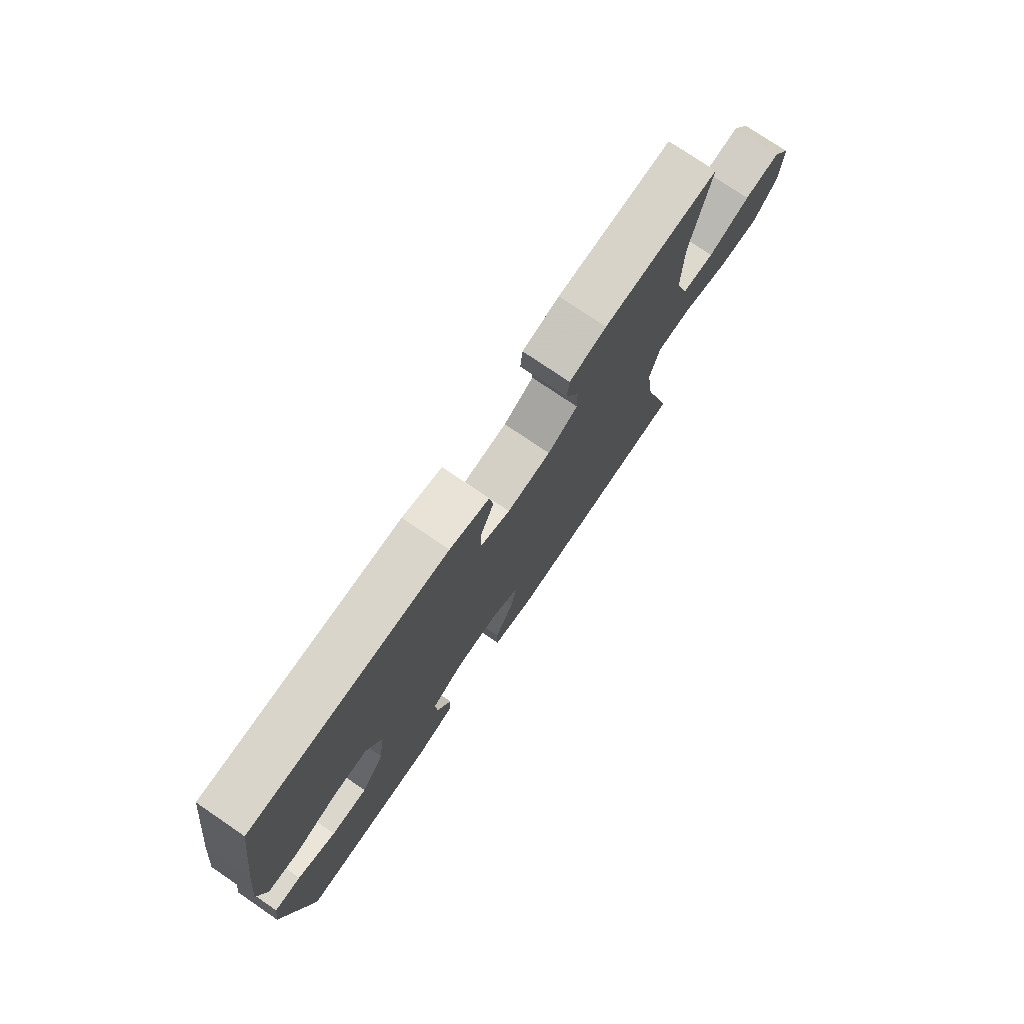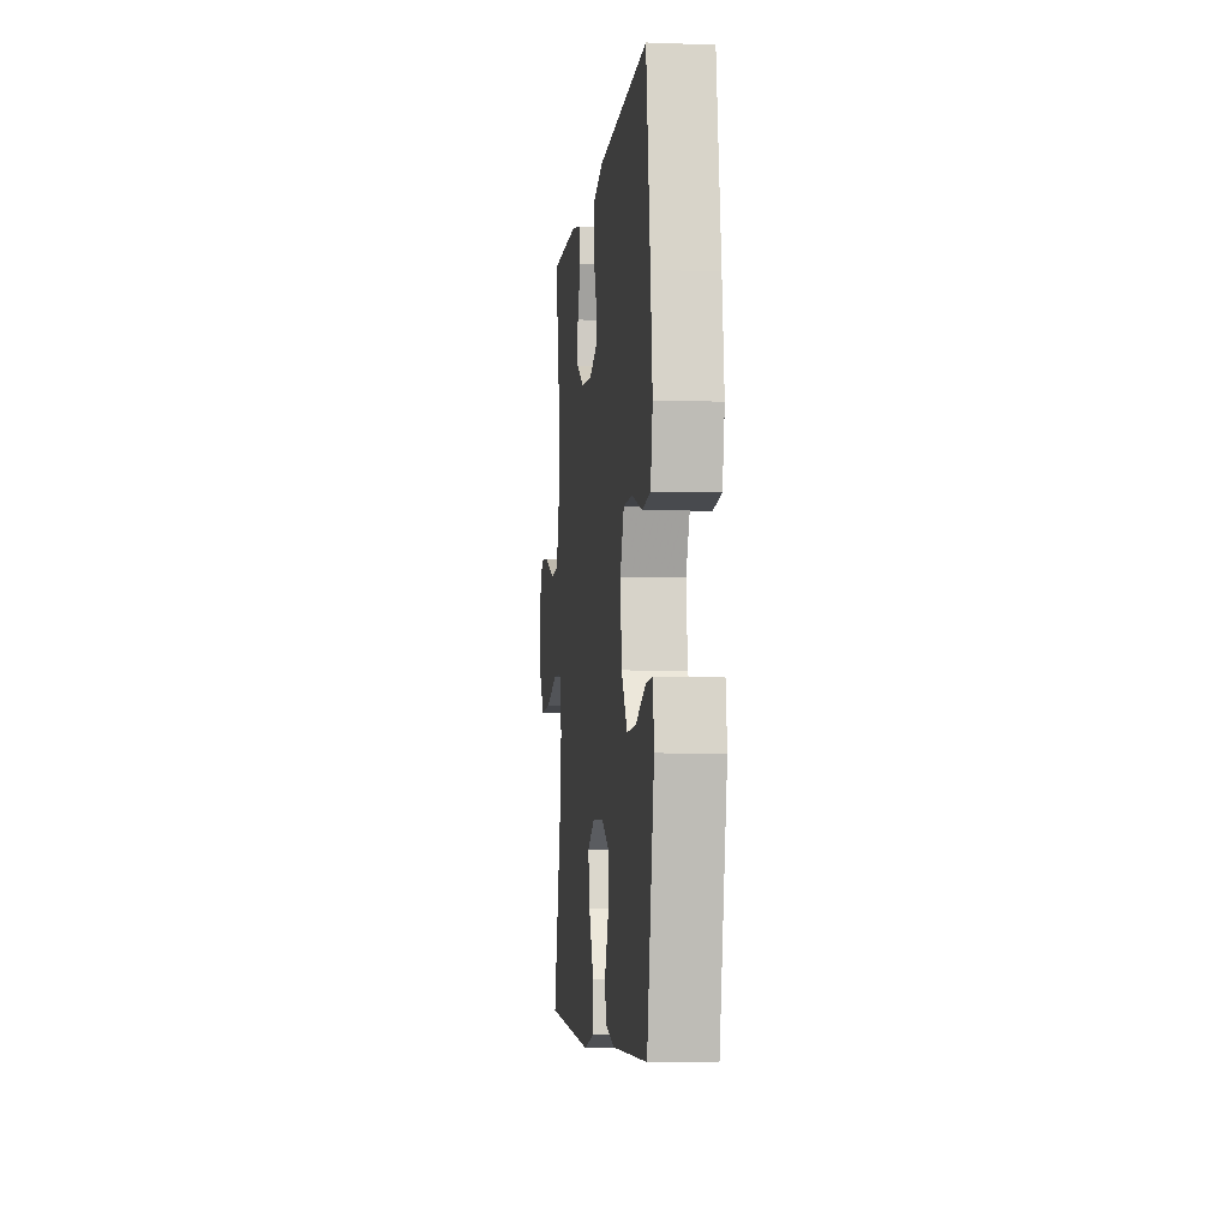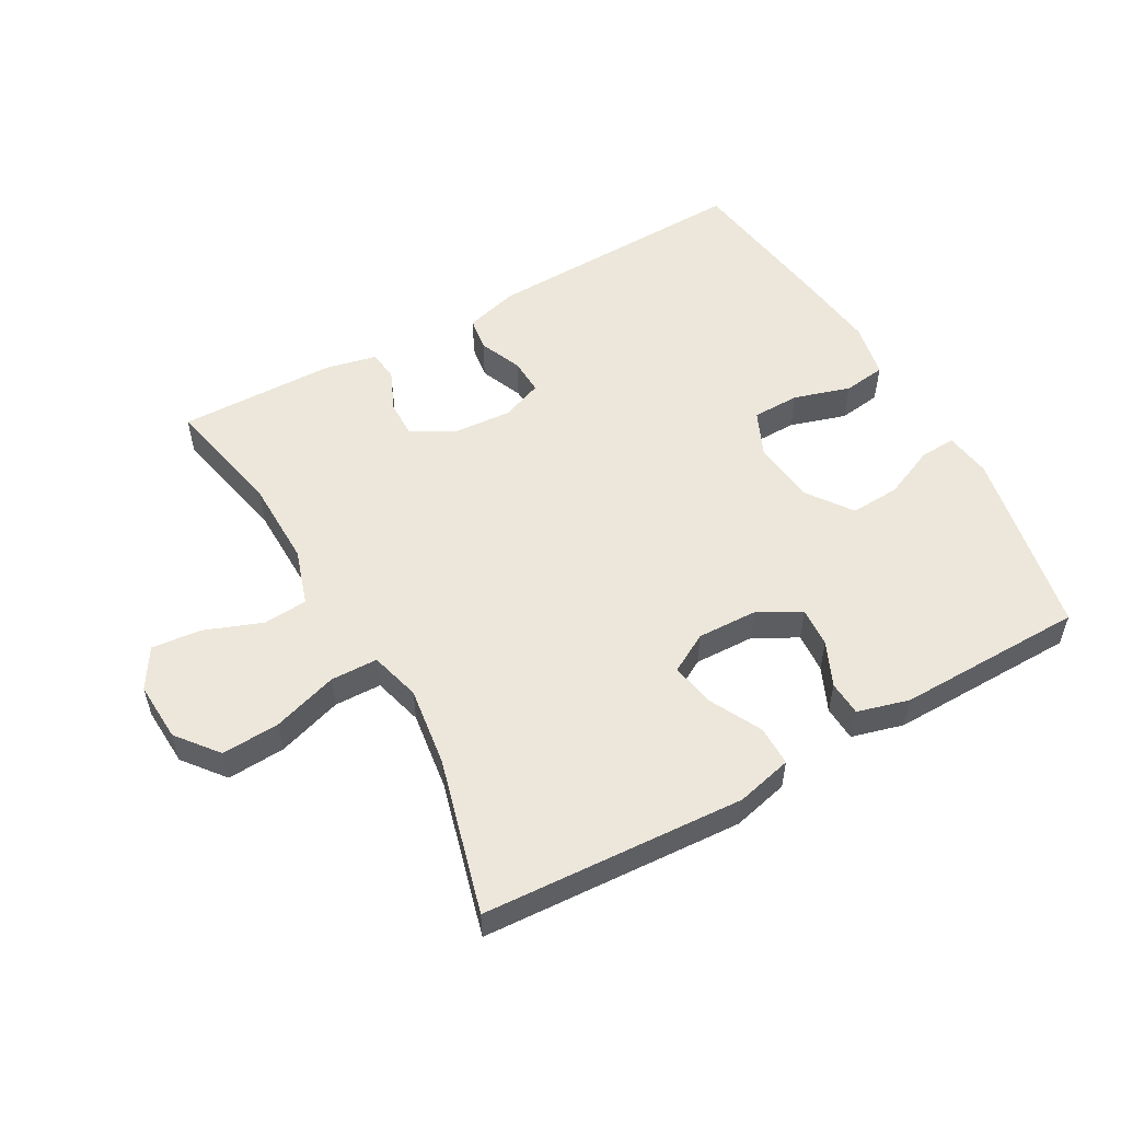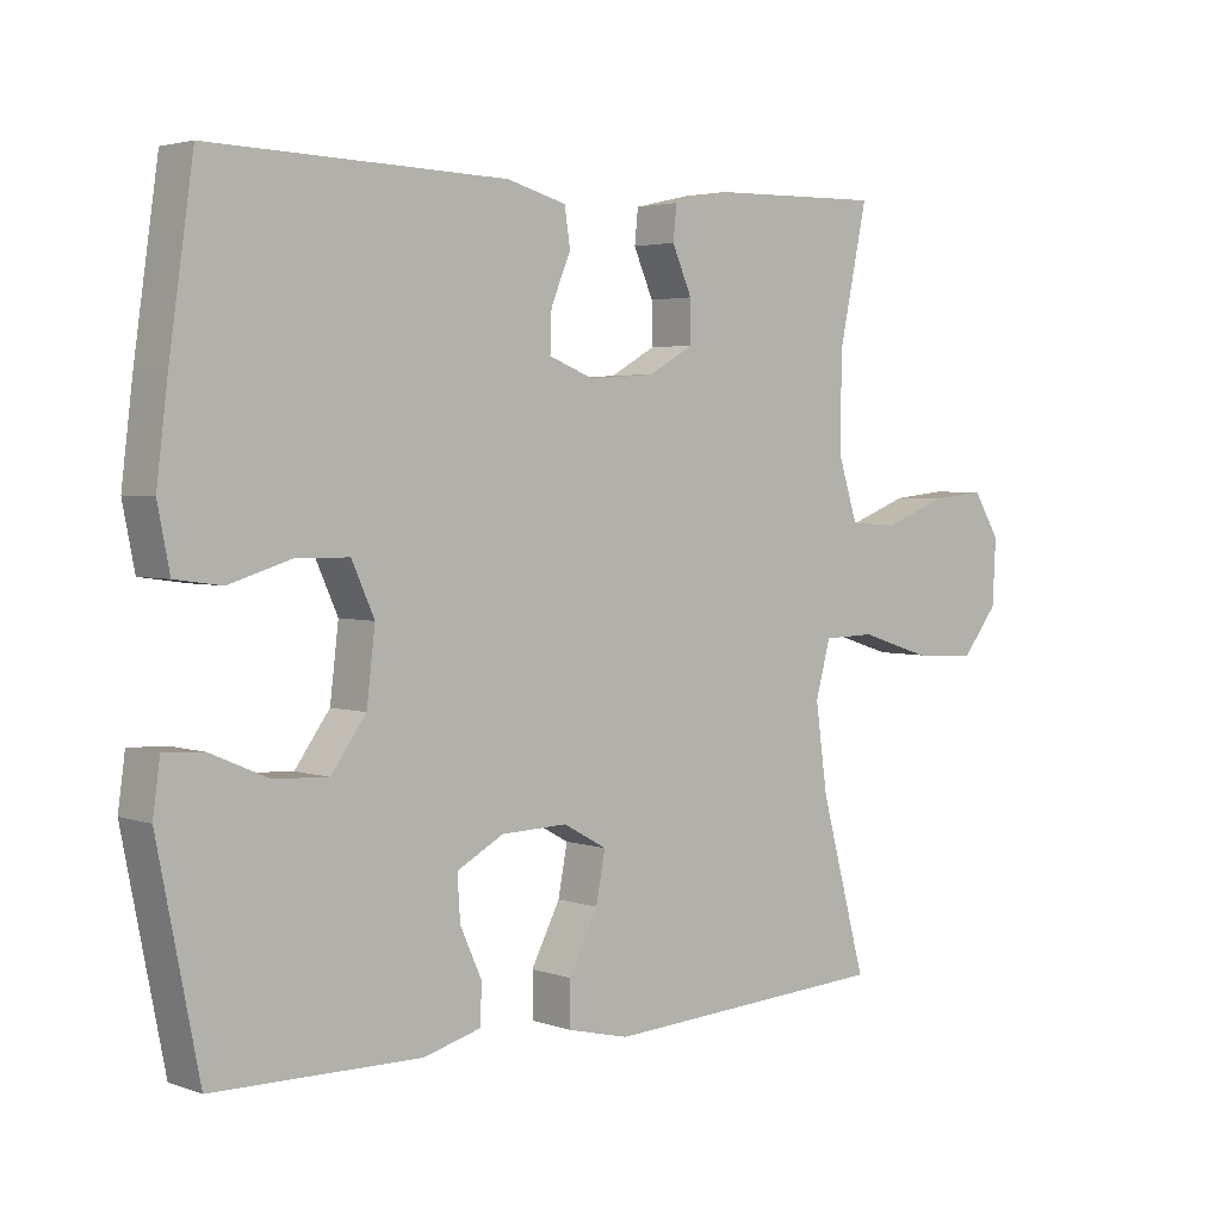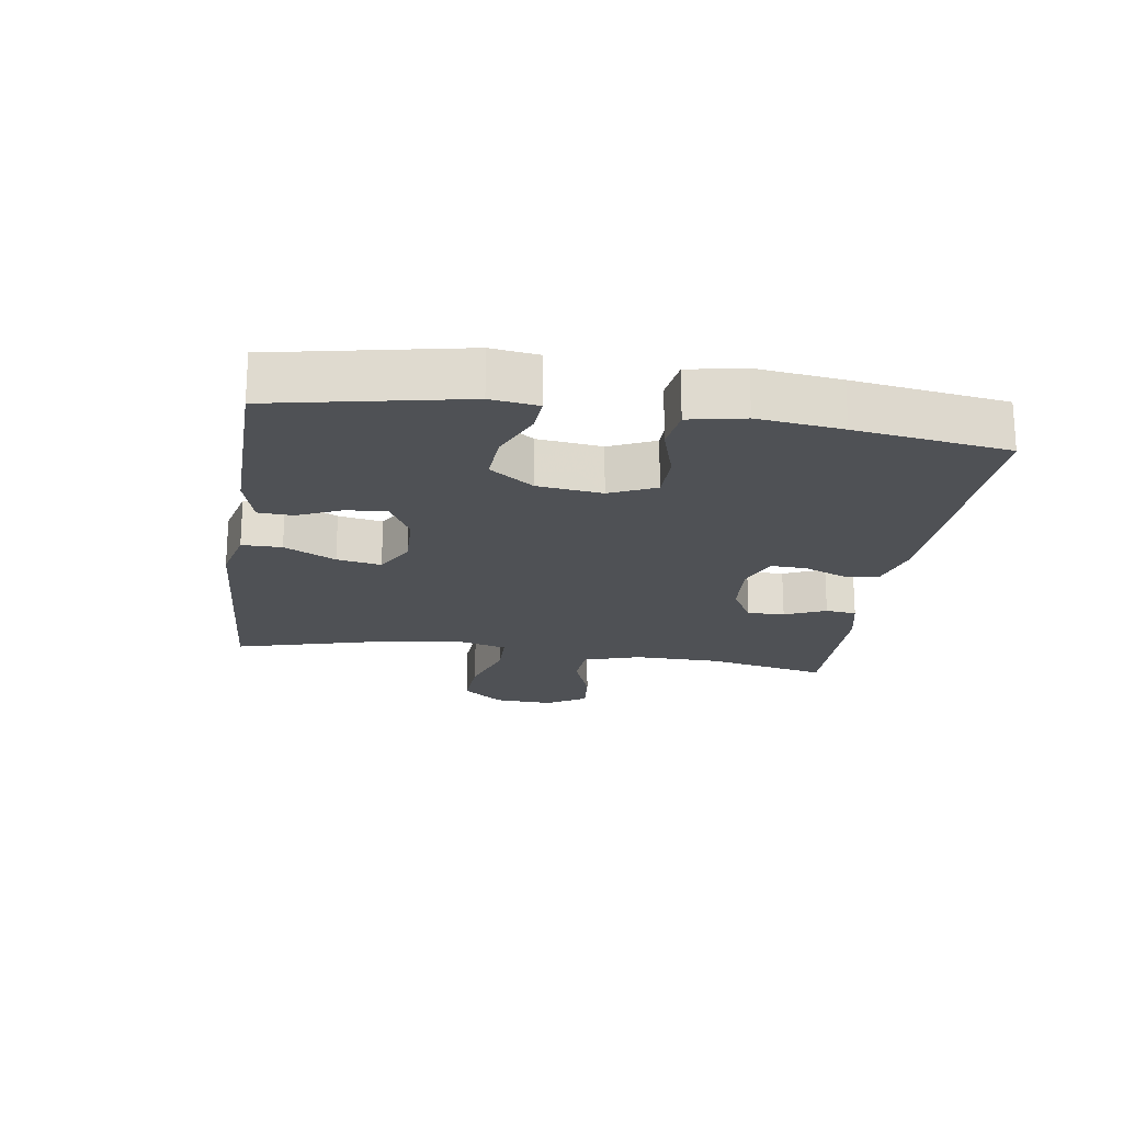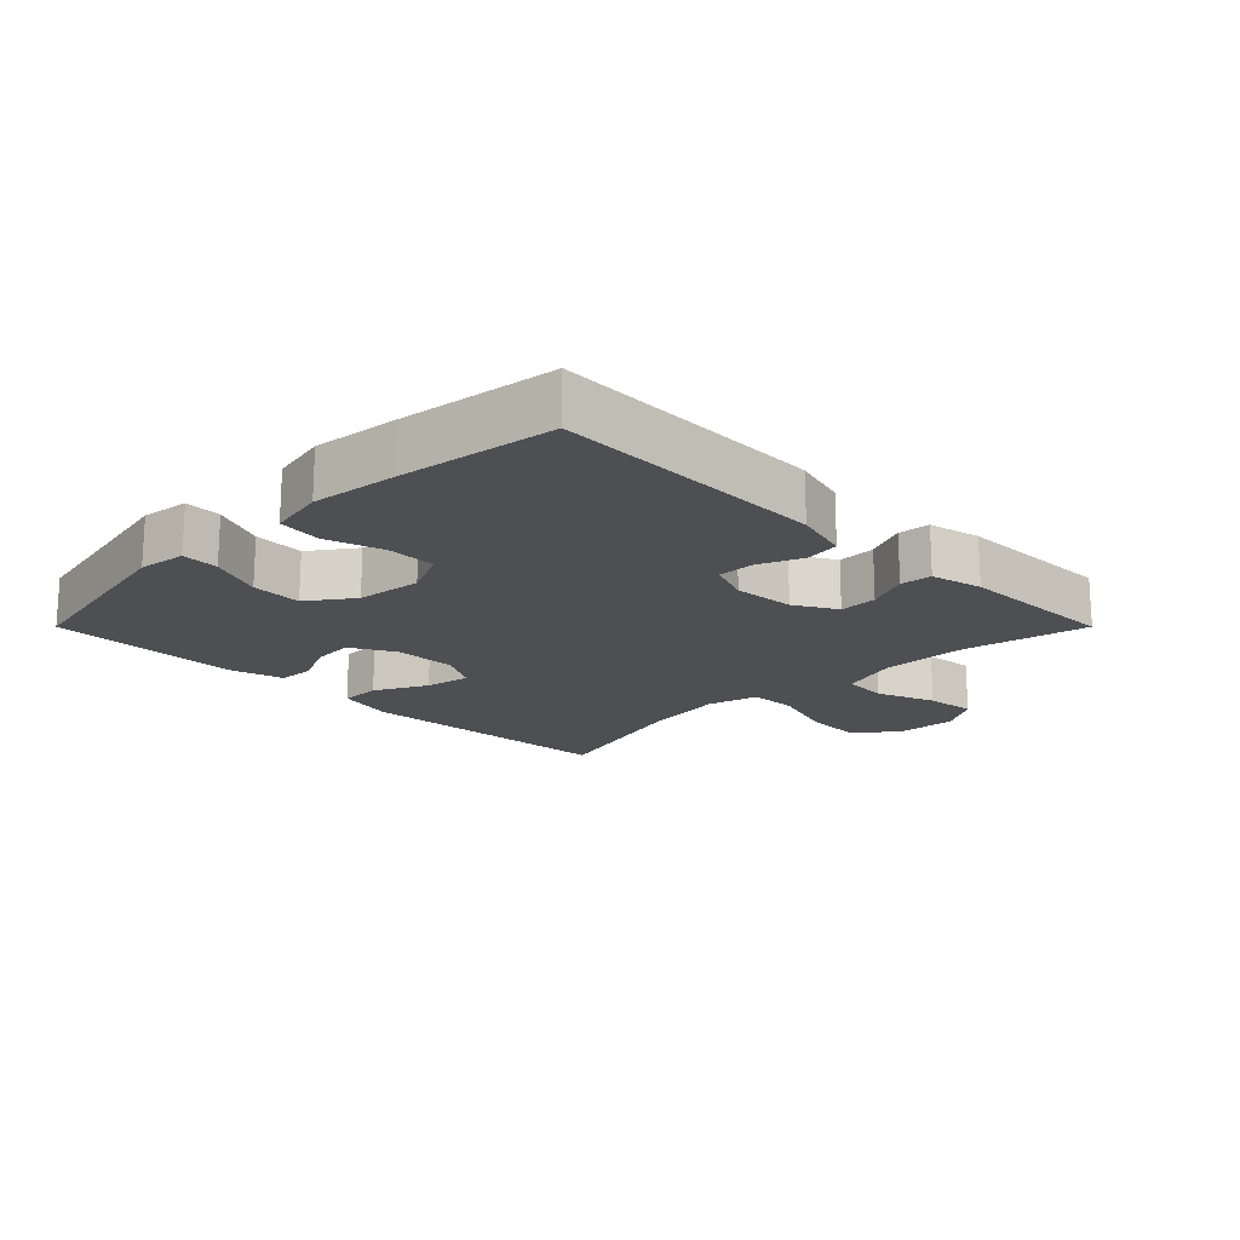
<metadata>
{"format":"obj","ext":"obj","renderer":"f3d","projection":"perspective","resolution":1024,"background":"white","views":[{"elev":75.9,"azim":-55.7,"up":"+Z"},{"elev":-5.5,"azim":-96.3,"up":"+Z"},{"elev":54.0,"azim":150.6,"up":"+Y"},{"elev":3.3,"azim":-40.9,"up":"+Z"},{"elev":-20.1,"azim":-98.6,"up":"+Y"},{"elev":-17.7,"azim":-45.0,"up":"+Y"}]}
</metadata>
<code>
v 0.5 0.07 0.5
v 0.46 0.07 0.31
v 0.458 0.07 0.176
v 0.486 0.07 0.088
v 0.555 0.07 0.083
v 0.644 0.07 0.117
v 0.721 0.07 0.125
v 0.759 0.07 0.063
v 0.754 0.07 -0.03
v 0.703 0.07 -0.094
v 0.613 0.07 -0.089
v 0.512 0.07 -0.057
v 0.439 0.07 -0.059
v 0.418 0.07 -0.137
v 0.435 0.07 -0.26
v 0.5 0.07 -0.5
v 0.094 0.07 -0.524
v 0.007 0.07 -0.503
v 0.007 0.07 -0.441
v 0.048 0.07 -0.361
v 0.061 0.07 -0.292
v 0 0.07 -0.258
v -0.094 0.07 -0.261
v -0.16 0.07 -0.297
v -0.156 0.07 -0.359
v -0.125 0.07 -0.428
v -0.128 0.07 -0.482
v -0.208 0.07 -0.504
v -0.5 0.07 -0.5
v -0.558 0.07 -0.207
v -0.548 0.07 -0.134
v -0.492 0.07 -0.137
v -0.411 0.07 -0.172
v -0.334 0.07 -0.176
v -0.285 0.07 -0.108
v -0.273 0.07 -0.008
v -0.305 0.07 0.063
v -0.379 0.07 0.064
v -0.467 0.07 0.037
v -0.533 0.07 0.046
v -0.55 0.07 0.132
v -0.534 0.07 0.263
v -0.5 0.07 0.5
v -0.084 0.07 0.488
v 0 0.07 0.465
v 0.008 0.07 0.412
v -0.02 0.07 0.345
v -0.022 0.07 0.289
v 0.042 0.07 0.264
v 0.135 0.07 0.271
v 0.199 0.07 0.307
v 0.198 0.07 0.365
v 0.17 0.07 0.429
v 0.175 0.07 0.477
v 0.254 0.07 0.495
v 0.5 0 0.5
v 0.46 0 0.31
v 0.458 0 0.176
v 0.486 0 0.088
v 0.555 0 0.083
v 0.644 0 0.117
v 0.721 0 0.125
v 0.759 0 0.063
v 0.754 0 -0.03
v 0.703 0 -0.094
v 0.613 0 -0.089
v 0.512 0 -0.057
v 0.439 0 -0.059
v 0.418 0 -0.137
v 0.435 0 -0.26
v 0.5 0 -0.5
v 0.094 0 -0.524
v 0.007 0 -0.503
v 0.007 0 -0.441
v 0.048 0 -0.361
v 0.061 0 -0.292
v 0 0 -0.258
v -0.094 0 -0.261
v -0.16 0 -0.297
v -0.156 0 -0.359
v -0.125 0 -0.428
v -0.128 0 -0.482
v -0.208 0 -0.504
v -0.5 0 -0.5
v -0.558 0 -0.207
v -0.548 0 -0.134
v -0.492 0 -0.137
v -0.411 0 -0.172
v -0.334 0 -0.176
v -0.285 0 -0.108
v -0.273 0 -0.008
v -0.305 0 0.063
v -0.379 0 0.064
v -0.467 0 0.037
v -0.533 0 0.046
v -0.55 0 0.132
v -0.534 0 0.263
v -0.5 0 0.5
v -0.084 0 0.488
v 0 0 0.465
v 0.008 0 0.412
v -0.02 0 0.345
v -0.022 0 0.289
v 0.042 0 0.264
v 0.135 0 0.271
v 0.199 0 0.307
v 0.198 0 0.365
v 0.17 0 0.429
v 0.175 0 0.477
v 0.254 0 0.495
f 52 53 54 55
f 51 52 55 1
f 44 45 46 47
f 44 47 48
f 43 44 48
f 42 43 48
f 41 42 48 49
f 38 39 40 41
f 37 38 41 49
f 30 31 32 33
f 30 33 34
f 29 30 34
f 28 29 34 35
f 25 26 27 28
f 24 25 28 35
f 17 18 19 20
f 15 16 17 20
f 14 15 20 21
f 13 14 21 22
f 9 10 11 12
f 9 12 13
f 8 9 13
f 5 6 7 8
f 4 5 8 13
f 3 4 13 22
f 51 1 2
f 50 51 2 3
f 36 37 49 50
f 23 24 35 36
f 23 36 50
f 3 22 23 50
f 110 109 108 107
f 56 110 107 106
f 102 101 100 99
f 103 102 99
f 103 99 98
f 103 98 97
f 104 103 97 96
f 96 95 94 93
f 104 96 93 92
f 88 87 86 85
f 89 88 85
f 89 85 84
f 90 89 84 83
f 83 82 81 80
f 90 83 80 79
f 75 74 73 72
f 75 72 71 70
f 76 75 70 69
f 77 76 69 68
f 67 66 65 64
f 68 67 64
f 68 64 63
f 63 62 61 60
f 68 63 60 59
f 77 68 59 58
f 57 56 106
f 58 57 106 105
f 105 104 92 91
f 91 90 79 78
f 105 91 78
f 105 78 77 58
f 1 56 57 2
f 2 57 58 3
f 3 58 59 4
f 4 59 60 5
f 5 60 61 6
f 6 61 62 7
f 7 62 63 8
f 8 63 64 9
f 9 64 65 10
f 10 65 66 11
f 11 66 67 12
f 12 67 68 13
f 13 68 69 14
f 14 69 70 15
f 15 70 71 16
f 16 71 72 17
f 17 72 73 18
f 18 73 74 19
f 19 74 75 20
f 20 75 76 21
f 21 76 77 22
f 22 77 78 23
f 23 78 79 24
f 24 79 80 25
f 25 80 81 26
f 26 81 82 27
f 27 82 83 28
f 28 83 84 29
f 29 84 85 30
f 30 85 86 31
f 31 86 87 32
f 32 87 88 33
f 33 88 89 34
f 34 89 90 35
f 35 90 91 36
f 36 91 92 37
f 37 92 93 38
f 38 93 94 39
f 39 94 95 40
f 40 95 96 41
f 41 96 97 42
f 42 97 98 43
f 43 98 99 44
f 44 99 100 45
f 45 100 101 46
f 46 101 102 47
f 47 102 103 48
f 48 103 104 49
f 49 104 105 50
f 50 105 106 51
f 51 106 107 52
f 52 107 108 53
f 53 108 109 54
f 54 109 110 55
f 55 110 56 1

</code>
